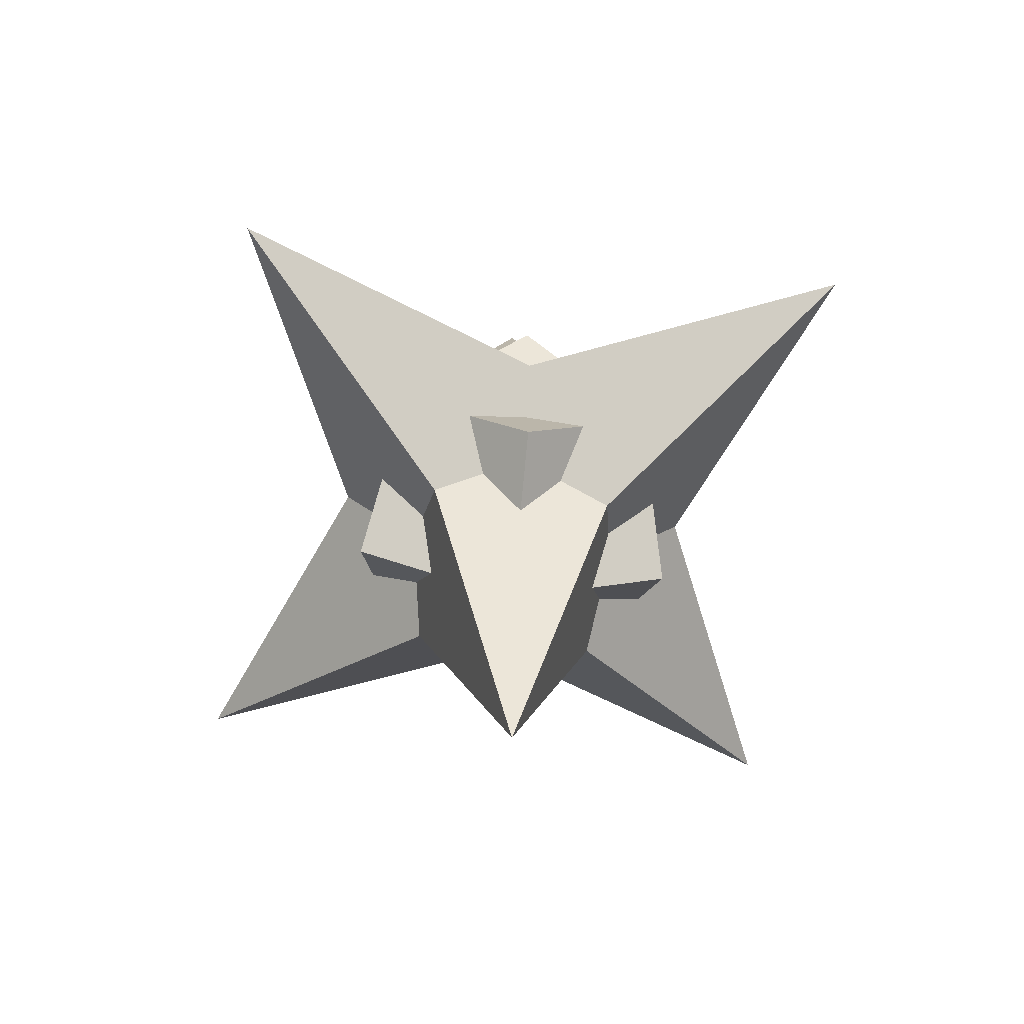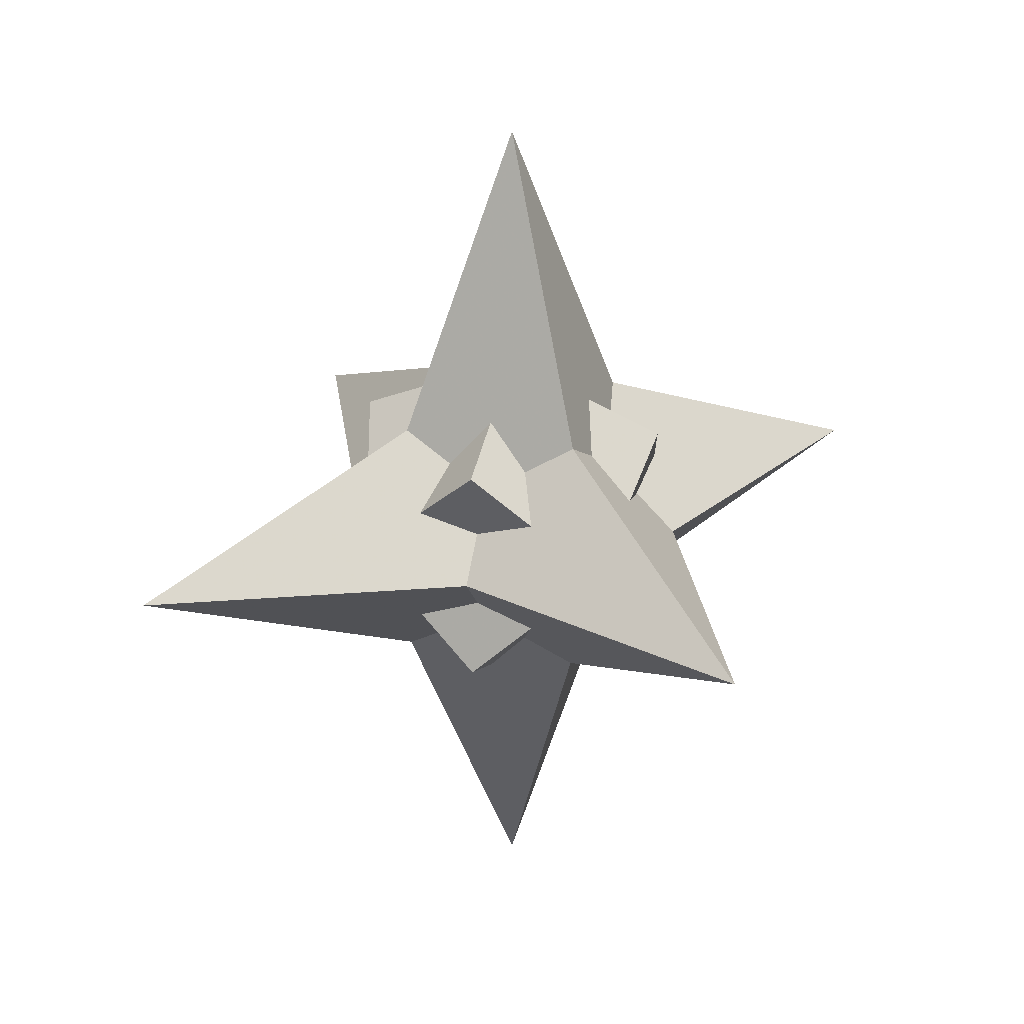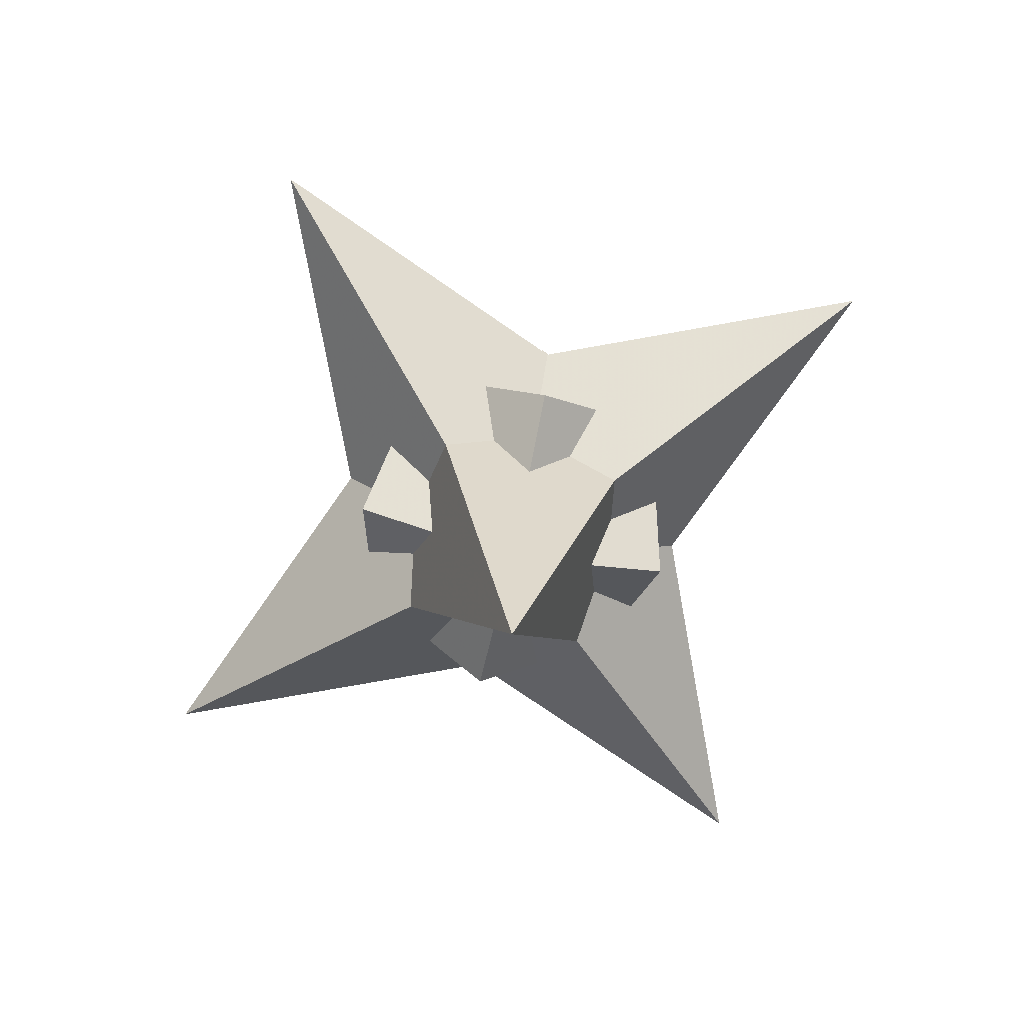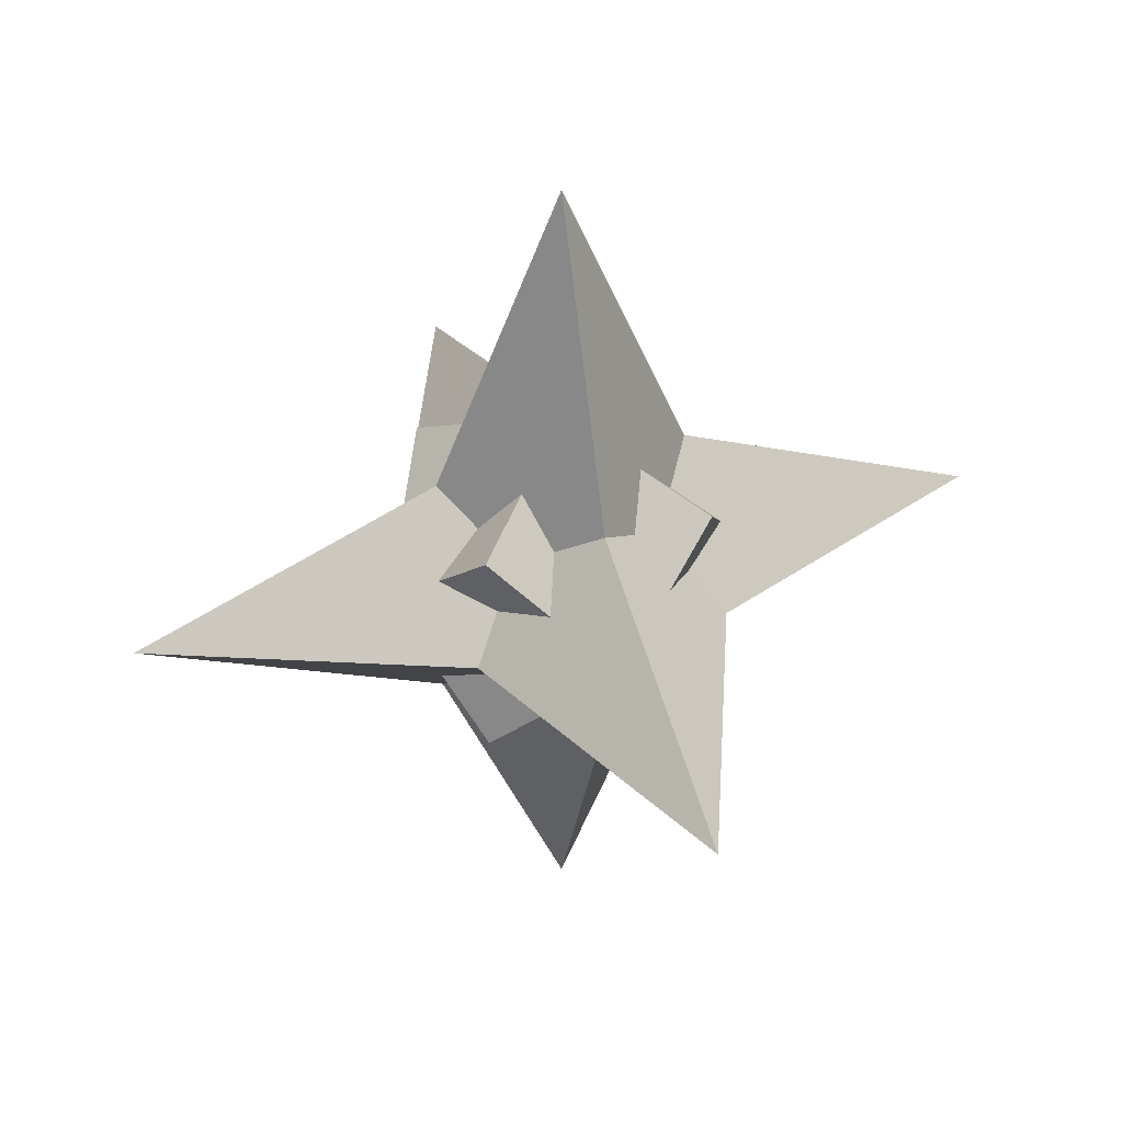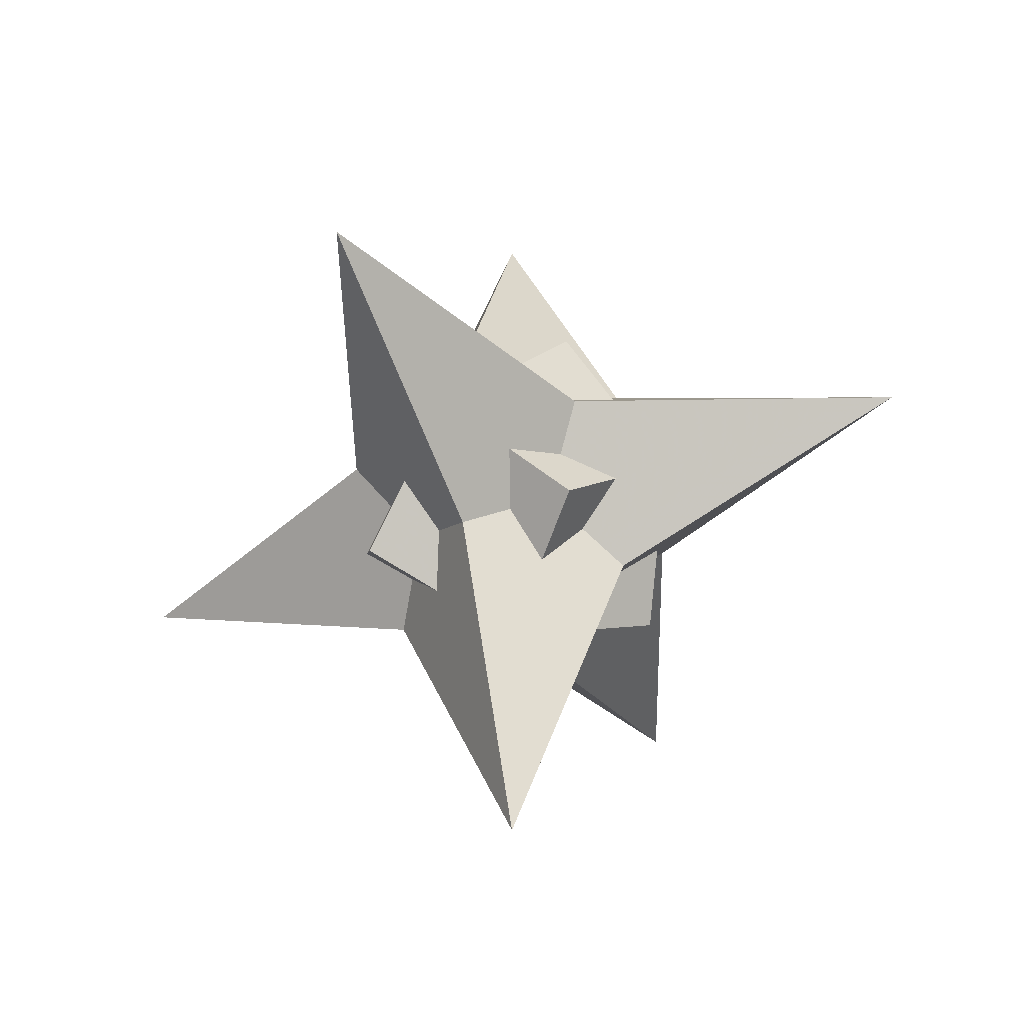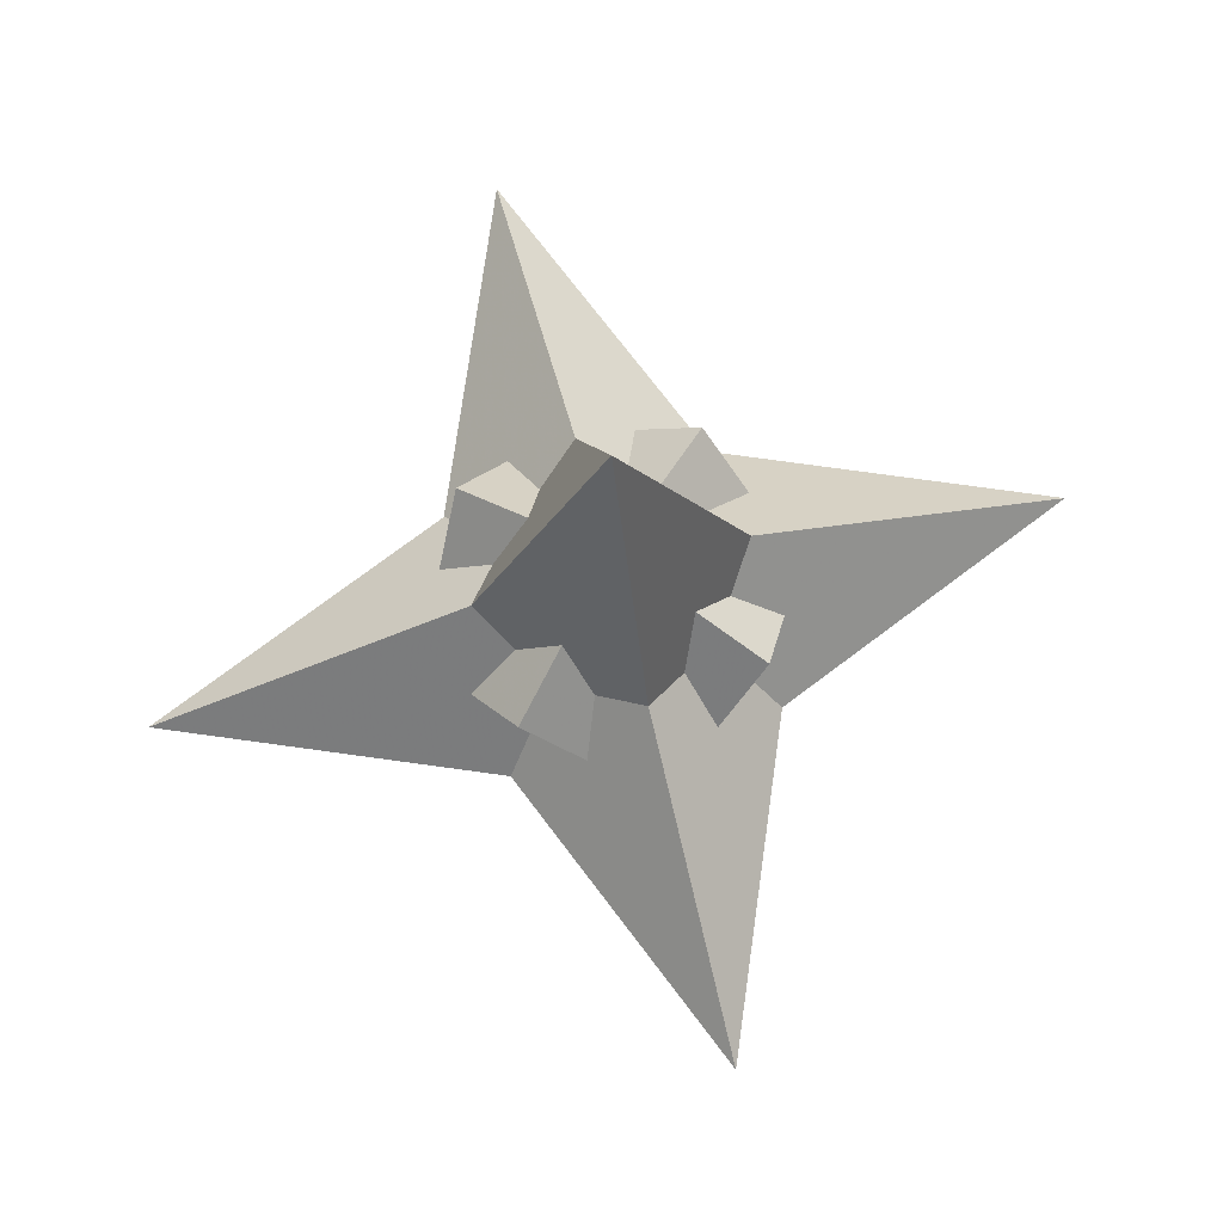
<metadata>
{"format":"obj","ext":"obj","renderer":"f3d","projection":"perspective","resolution":1024,"background":"white","views":[{"elev":-60.3,"azim":39.0,"up":"+Z"},{"elev":26.3,"azim":150.2,"up":"+Z"},{"elev":-74.7,"azim":122.7,"up":"+Z"},{"elev":39.3,"azim":-108.7,"up":"+Z"},{"elev":-44.0,"azim":-66.5,"up":"+Y"},{"elev":73.6,"azim":75.4,"up":"+Y"}]}
</metadata>
<code>
v 0 0 0.5858
v -0.5858 0 0
v 0.5858 0 0
v 0 -0.5858 0
v 0 0.5858 0
v 0 0 1.414
v 0 0 -1.414
v 1.414 0 0
v -1.414 0 0
v 0 1.414 0
v 0 -1.414 0
v -0.3694 -0.3694 -0.3694
v -0.3694 -0.3694 0.3694
v -0.3694 0.3694 -0.3694
v -0.3694 0.3694 0.3694
v 0.3694 -0.3694 -0.3694
v 0.3694 -0.3694 0.3694
v 0.3694 0.3694 -0.3694
v 0.3694 0.3694 0.3694
v 0 0 -0.5858
f 12 20 8 4
f 12 4 6 2
f 12 2 10 20
f 13 1 10 2
f 13 2 7 4
f 13 4 8 1
f 14 20 11 2
f 14 2 6 5
f 14 5 8 20
f 15 1 8 5
f 15 5 7 2
f 15 2 11 1
f 16 20 10 3
f 16 3 6 4
f 16 4 9 20
f 17 1 9 4
f 17 4 7 3
f 17 3 10 1
f 18 20 9 5
f 18 5 6 3
f 18 3 11 20
f 19 1 11 3
f 19 3 7 5
f 19 5 9 1

</code>
